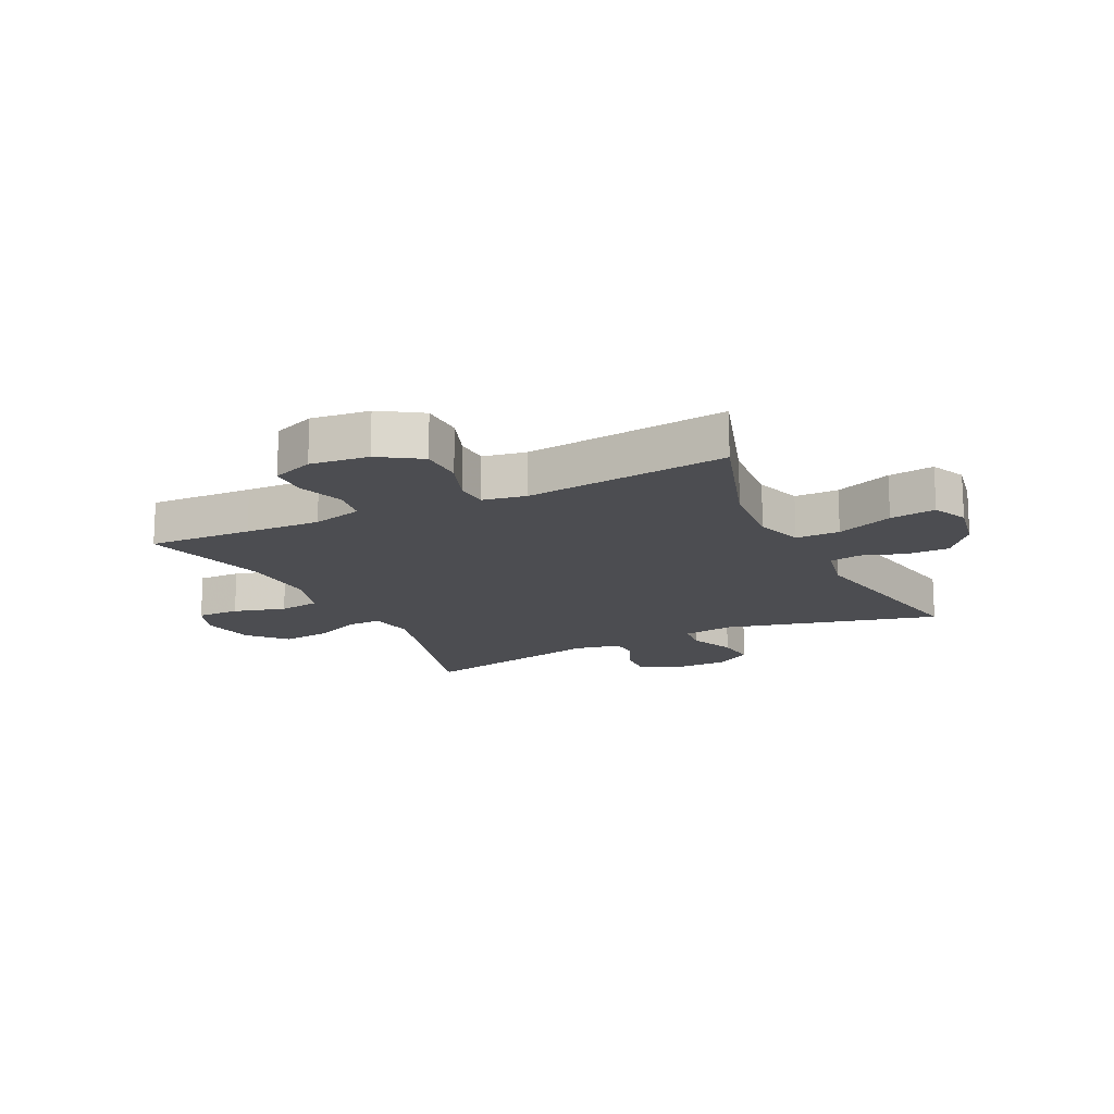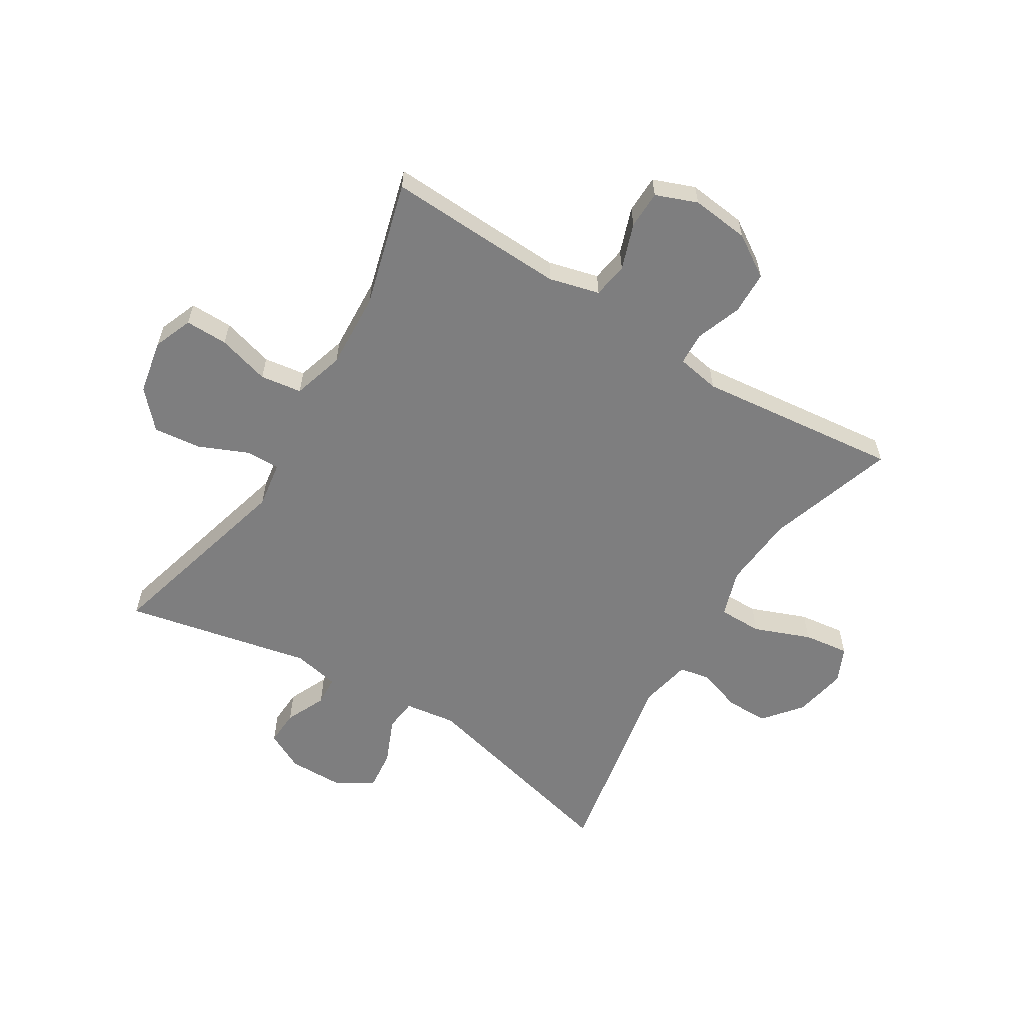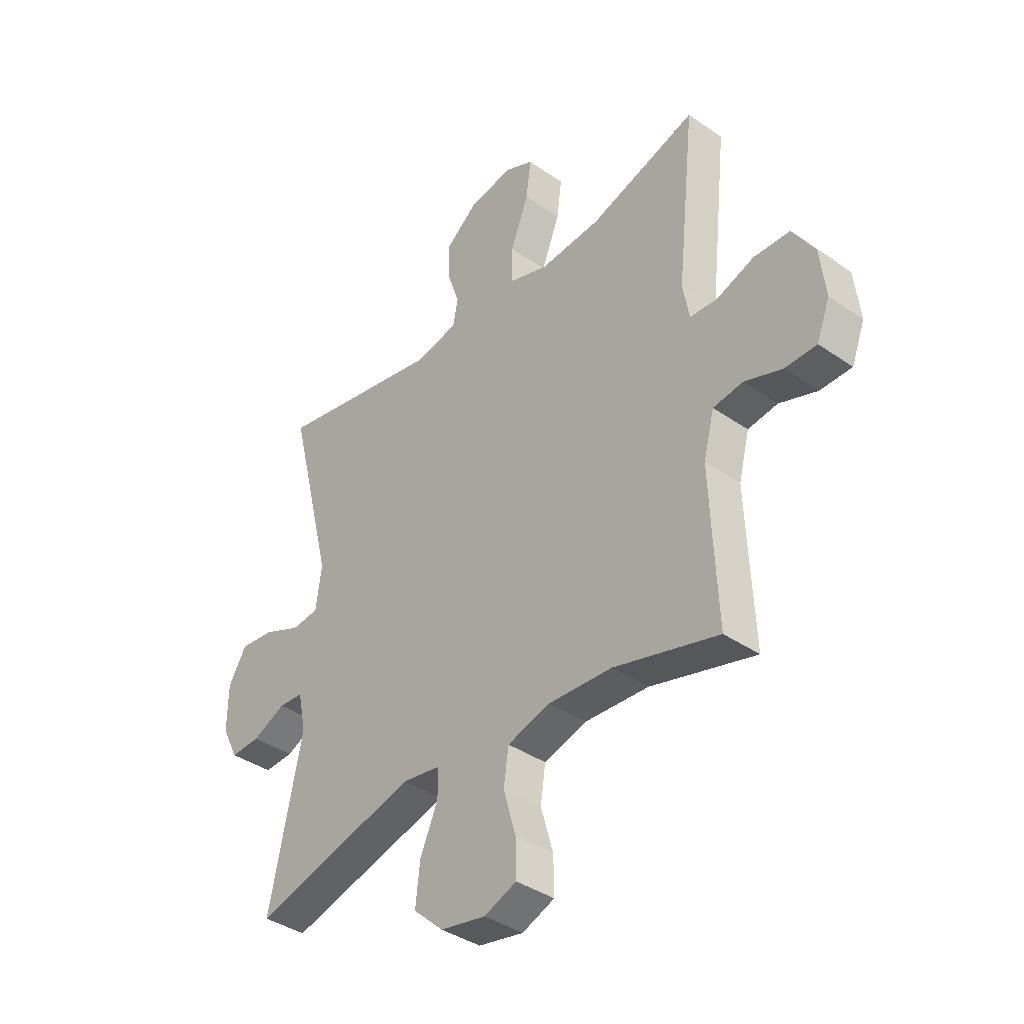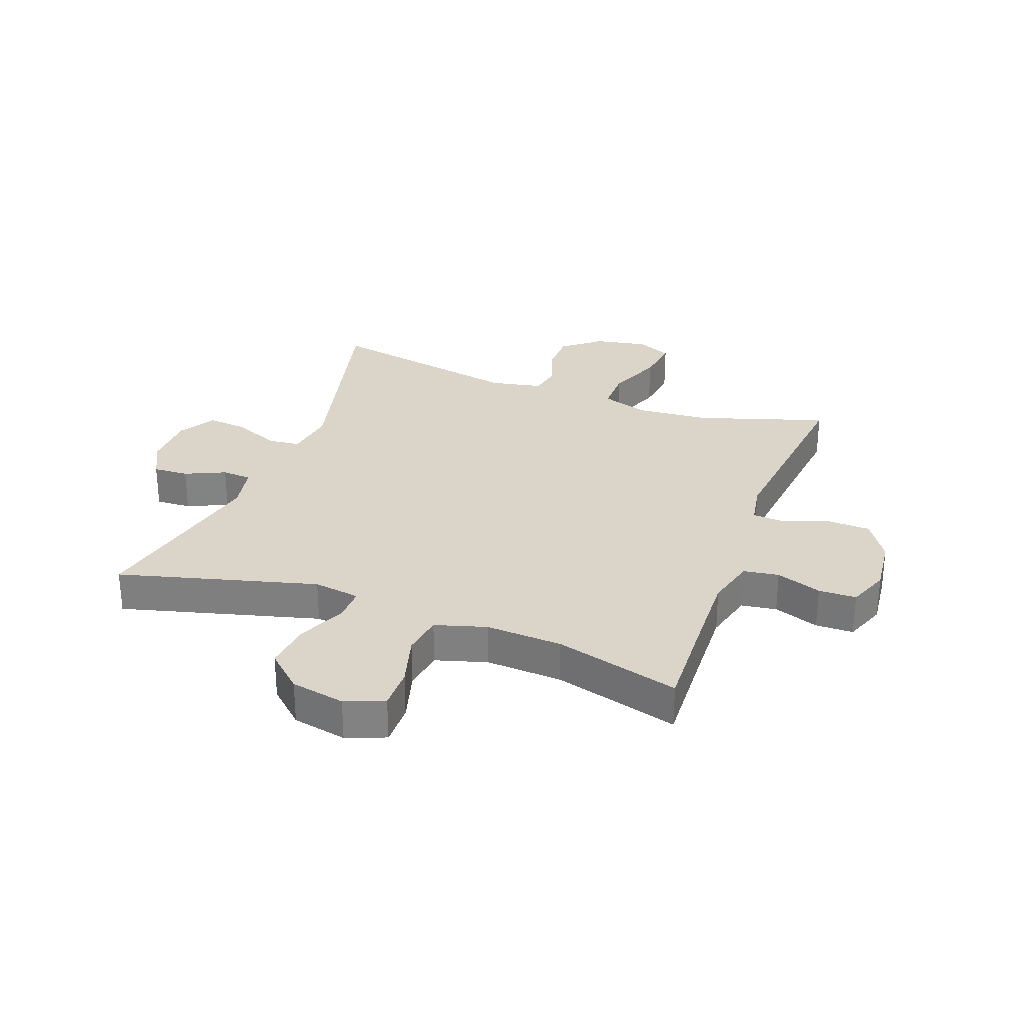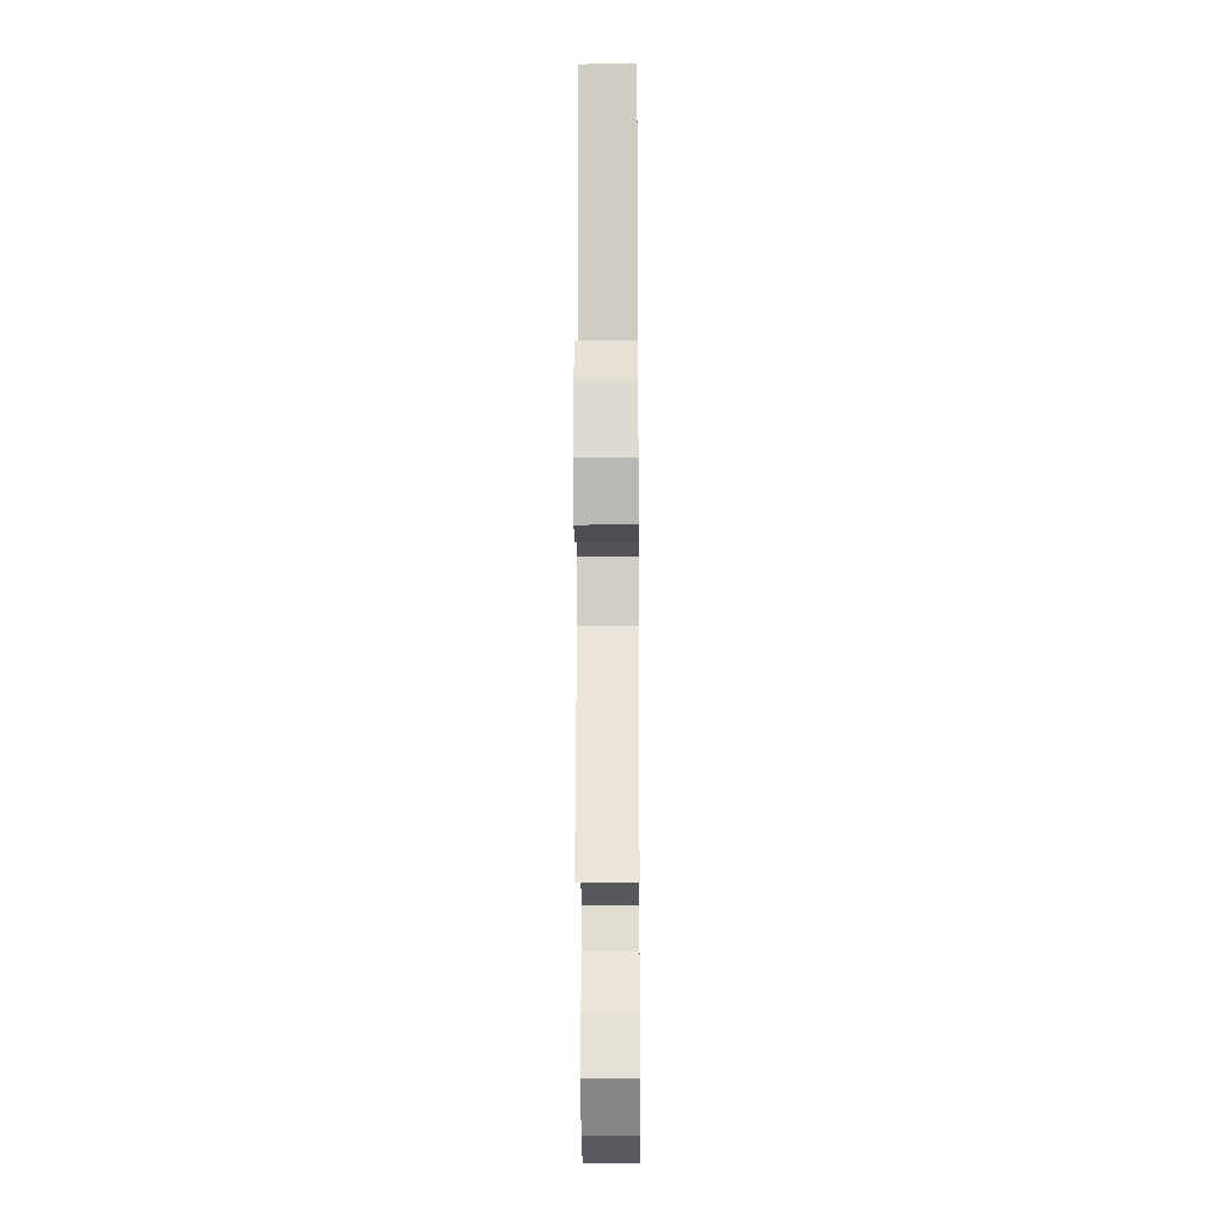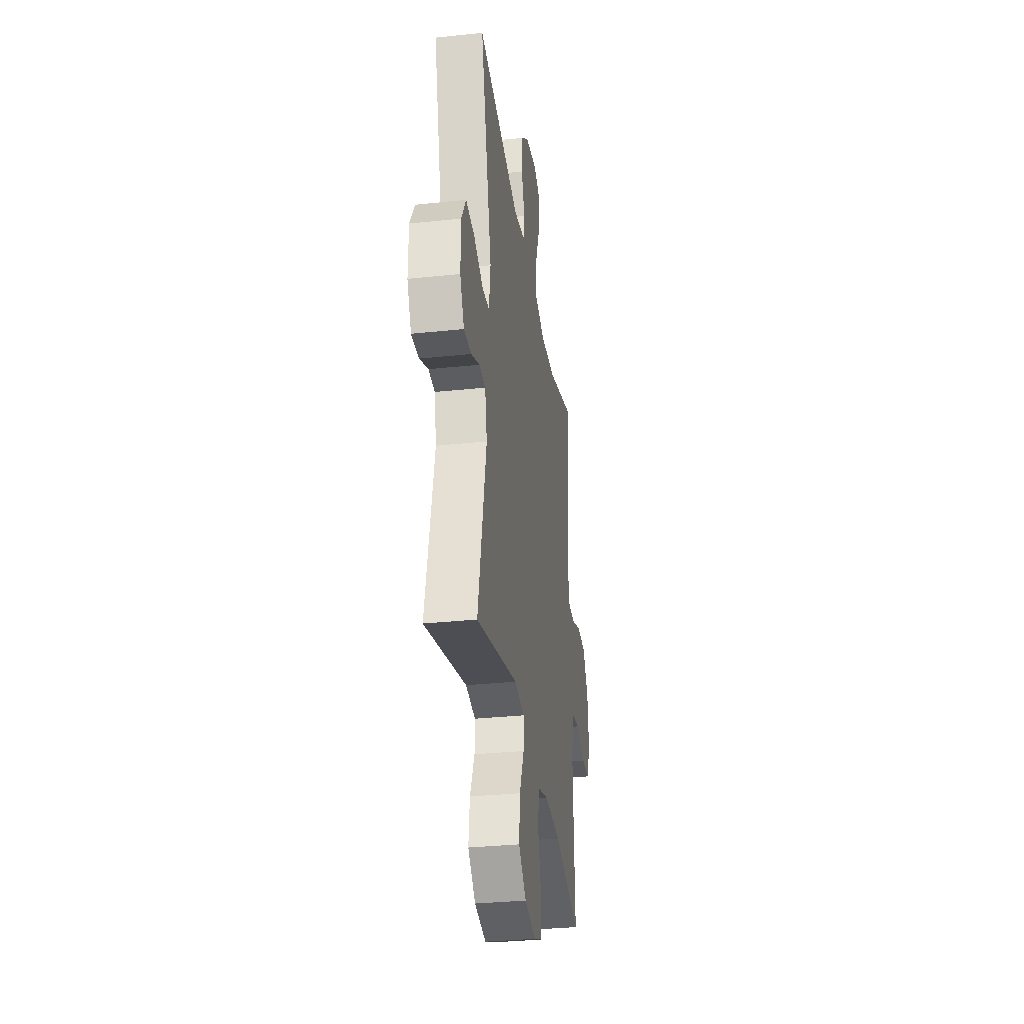
<metadata>
{"format":"obj","ext":"obj","renderer":"f3d","projection":"perspective","resolution":1024,"background":"white","views":[{"elev":-16.2,"azim":-64.1,"up":"+Y"},{"elev":-59.4,"azim":-121.6,"up":"+Y"},{"elev":-38.6,"azim":-131.1,"up":"+Z"},{"elev":29.4,"azim":-159.6,"up":"+Y"},{"elev":-19.6,"azim":90.5,"up":"+Z"},{"elev":-32.3,"azim":98.4,"up":"+Z"}]}
</metadata>
<code>
v -0.5 0.07 0.5
v -0.283 0.07 0.43
v -0.159 0.07 0.42
v -0.079 0.07 0.446
v -0.079 0.07 0.52
v -0.116 0.07 0.615
v -0.126 0.07 0.692
v -0.067 0.07 0.719
v 0.023 0.07 0.702
v 0.087 0.07 0.65
v 0.087 0.07 0.578
v 0.062 0.07 0.505
v 0.072 0.07 0.452
v 0.16 0.07 0.434
v 0.5 0.07 0.5
v 0.409 0.07 0.136
v 0.421 0.07 0.049
v 0.476 0.07 0.043
v 0.553 0.07 0.076
v 0.622 0.07 0.083
v 0.659 0.07 0.021
v 0.66 0.07 -0.072
v 0.627 0.07 -0.137
v 0.567 0.07 -0.134
v 0.499 0.07 -0.103
v 0.449 0.07 -0.106
v 0.433 0.07 -0.184
v 0.5 0.07 -0.5
v 0.165 0.07 -0.41
v 0.086 0.07 -0.422
v 0.087 0.07 -0.479
v 0.123 0.07 -0.562
v 0.132 0.07 -0.643
v 0.071 0.07 -0.699
v -0.021 0.07 -0.717
v -0.087 0.07 -0.691
v -0.086 0.07 -0.619
v -0.061 0.07 -0.531
v -0.071 0.07 -0.461
v -0.158 0.07 -0.435
v -0.288 0.07 -0.442
v -0.5 0.07 -0.5
v -0.492 0.07 -0.325
v -0.487 0.07 -0.198
v -0.509 0.07 -0.113
v -0.569 0.07 -0.104
v -0.646 0.07 -0.131
v -0.71 0.07 -0.13
v -0.737 0.07 -0.06
v -0.726 0.07 0.038
v -0.681 0.07 0.108
v -0.608 0.07 0.11
v -0.531 0.07 0.082
v -0.476 0.07 0.085
v -0.463 0.07 0.158
v -0.5 0 0.5
v -0.283 0 0.43
v -0.159 0 0.42
v -0.079 0 0.446
v -0.079 0 0.52
v -0.116 0 0.615
v -0.126 0 0.692
v -0.067 0 0.719
v 0.023 0 0.702
v 0.087 0 0.65
v 0.087 0 0.578
v 0.062 0 0.505
v 0.072 0 0.452
v 0.16 0 0.434
v 0.5 0 0.5
v 0.409 0 0.136
v 0.421 0 0.049
v 0.476 0 0.043
v 0.553 0 0.076
v 0.622 0 0.083
v 0.659 0 0.021
v 0.66 0 -0.072
v 0.627 0 -0.137
v 0.567 0 -0.134
v 0.499 0 -0.103
v 0.449 0 -0.106
v 0.433 0 -0.184
v 0.5 0 -0.5
v 0.165 0 -0.41
v 0.086 0 -0.422
v 0.087 0 -0.479
v 0.123 0 -0.562
v 0.132 0 -0.643
v 0.071 0 -0.699
v -0.021 0 -0.717
v -0.087 0 -0.691
v -0.086 0 -0.619
v -0.061 0 -0.531
v -0.071 0 -0.461
v -0.158 0 -0.435
v -0.288 0 -0.442
v -0.5 0 -0.5
v -0.492 0 -0.325
v -0.487 0 -0.198
v -0.509 0 -0.113
v -0.569 0 -0.104
v -0.646 0 -0.131
v -0.71 0 -0.13
v -0.737 0 -0.06
v -0.726 0 0.038
v -0.681 0 0.108
v -0.608 0 0.11
v -0.531 0 0.082
v -0.476 0 0.085
v -0.463 0 0.158
f 50 51 52 53
f 50 53 54
f 49 50 54
f 46 47 48 49
f 45 46 49 54
f 44 45 54 55
f 41 42 43
f 40 41 43 44
f 39 40 44 55
f 35 36 37 38
f 35 38 39
f 34 35 39
f 31 32 33 34
f 30 31 34 39
f 27 28 29
f 26 27 29 30
f 22 23 24 25
f 22 25 26
f 21 22 26
f 18 19 20 21
f 17 18 21 26
f 14 15 16
f 13 14 16 17
f 9 10 11 12
f 9 12 13
f 8 9 13
f 5 6 7 8
f 4 5 8 13
f 3 4 13 17
f 39 55 1 2
f 17 26 30 39
f 2 3 17 39
f 108 107 106 105
f 109 108 105
f 109 105 104
f 104 103 102 101
f 109 104 101 100
f 110 109 100 99
f 98 97 96
f 99 98 96 95
f 110 99 95 94
f 93 92 91 90
f 94 93 90
f 94 90 89
f 89 88 87 86
f 94 89 86 85
f 84 83 82
f 85 84 82 81
f 80 79 78 77
f 81 80 77
f 81 77 76
f 76 75 74 73
f 81 76 73 72
f 71 70 69
f 72 71 69 68
f 67 66 65 64
f 68 67 64
f 68 64 63
f 63 62 61 60
f 68 63 60 59
f 72 68 59 58
f 57 56 110 94
f 94 85 81 72
f 94 72 58 57
f 1 56 57 2
f 2 57 58 3
f 3 58 59 4
f 4 59 60 5
f 5 60 61 6
f 6 61 62 7
f 7 62 63 8
f 8 63 64 9
f 9 64 65 10
f 10 65 66 11
f 11 66 67 12
f 12 67 68 13
f 13 68 69 14
f 14 69 70 15
f 15 70 71 16
f 16 71 72 17
f 17 72 73 18
f 18 73 74 19
f 19 74 75 20
f 20 75 76 21
f 21 76 77 22
f 22 77 78 23
f 23 78 79 24
f 24 79 80 25
f 25 80 81 26
f 26 81 82 27
f 27 82 83 28
f 28 83 84 29
f 29 84 85 30
f 30 85 86 31
f 31 86 87 32
f 32 87 88 33
f 33 88 89 34
f 34 89 90 35
f 35 90 91 36
f 36 91 92 37
f 37 92 93 38
f 38 93 94 39
f 39 94 95 40
f 40 95 96 41
f 41 96 97 42
f 42 97 98 43
f 43 98 99 44
f 44 99 100 45
f 45 100 101 46
f 46 101 102 47
f 47 102 103 48
f 48 103 104 49
f 49 104 105 50
f 50 105 106 51
f 51 106 107 52
f 52 107 108 53
f 53 108 109 54
f 54 109 110 55
f 55 110 56 1

</code>
